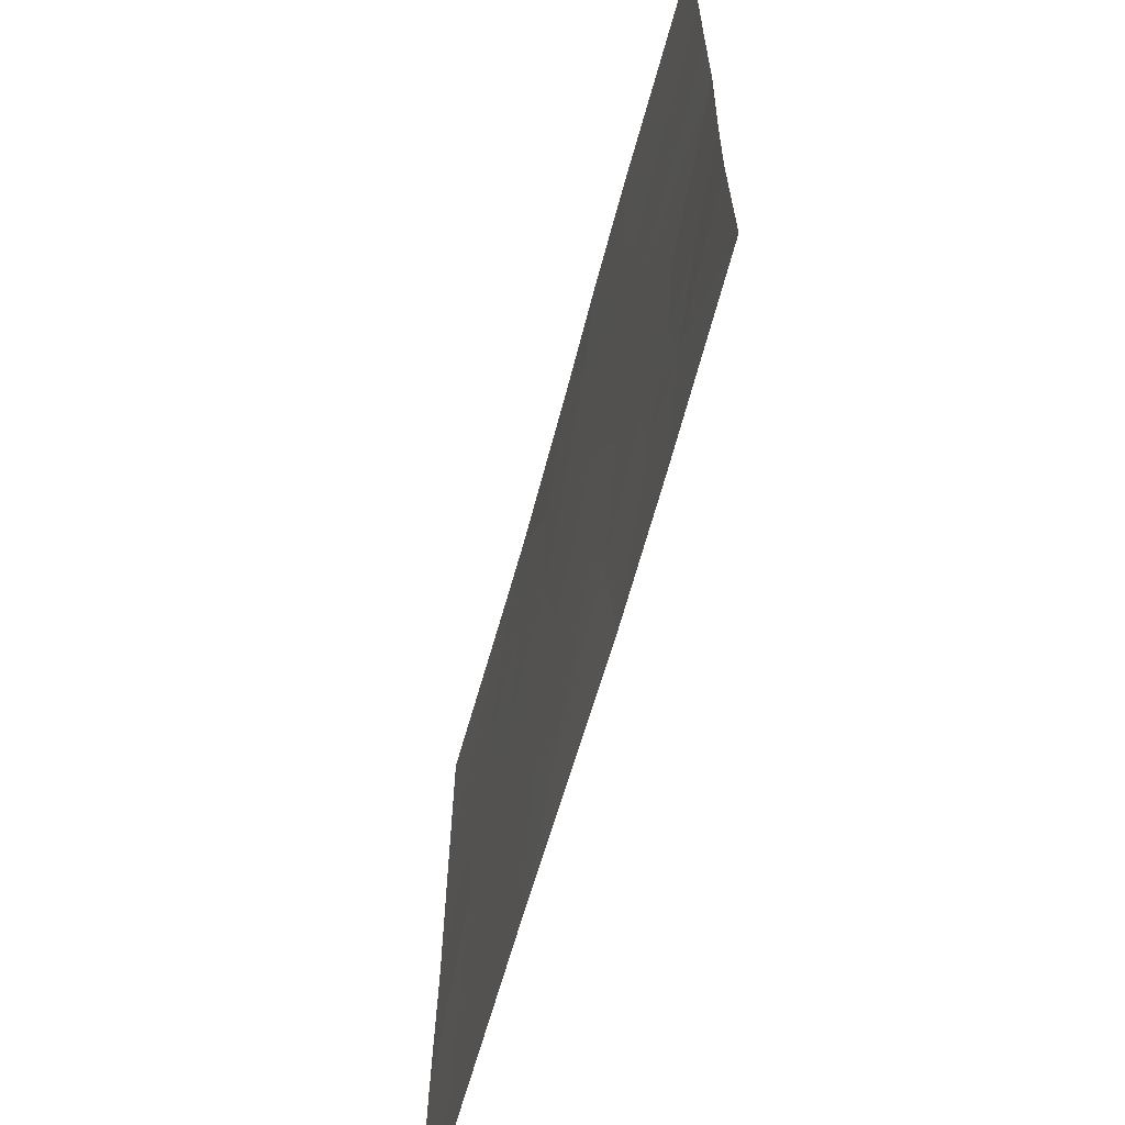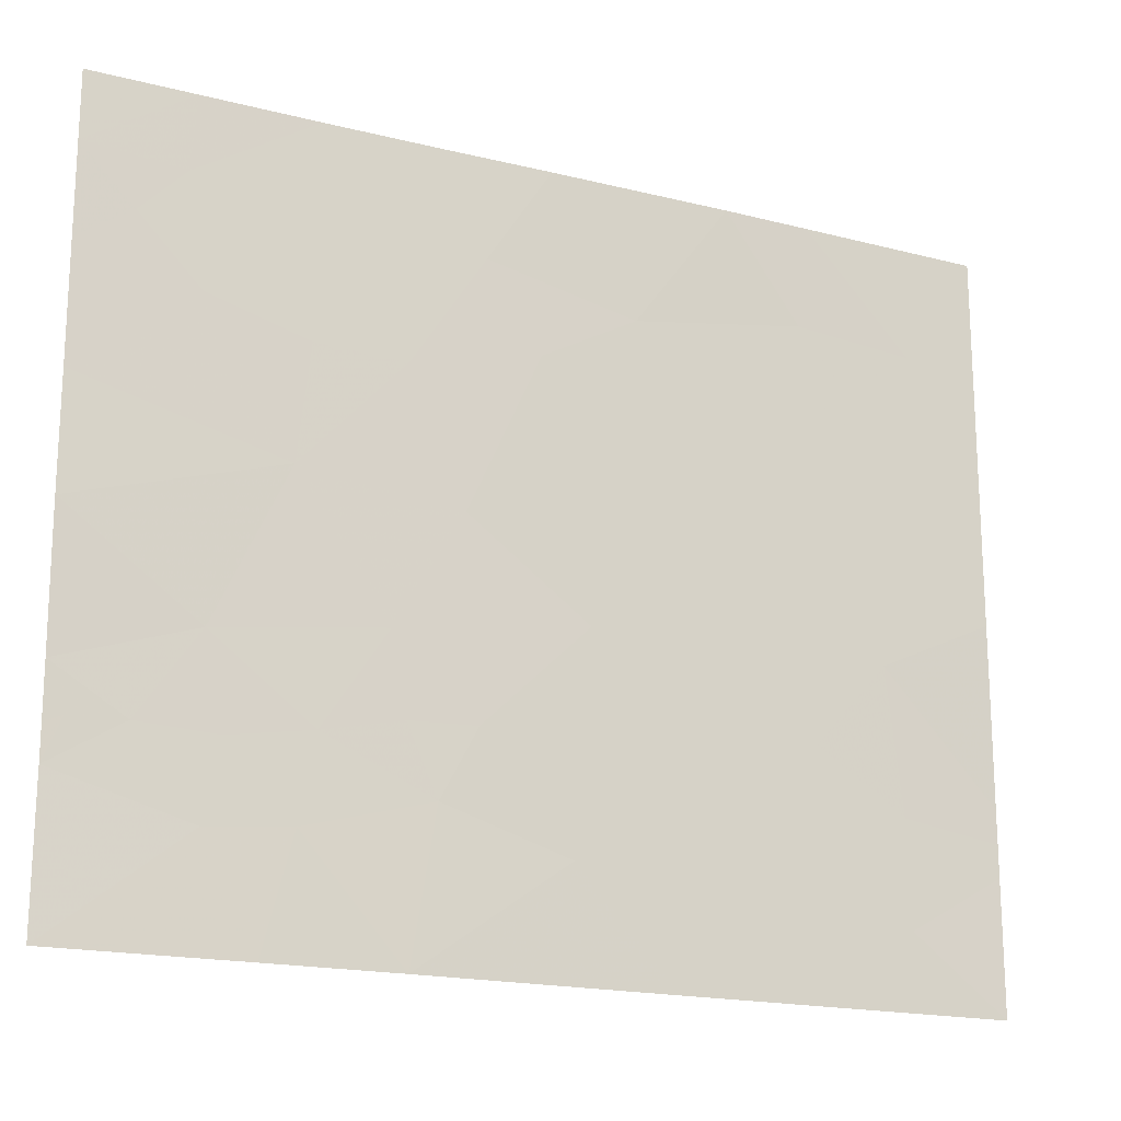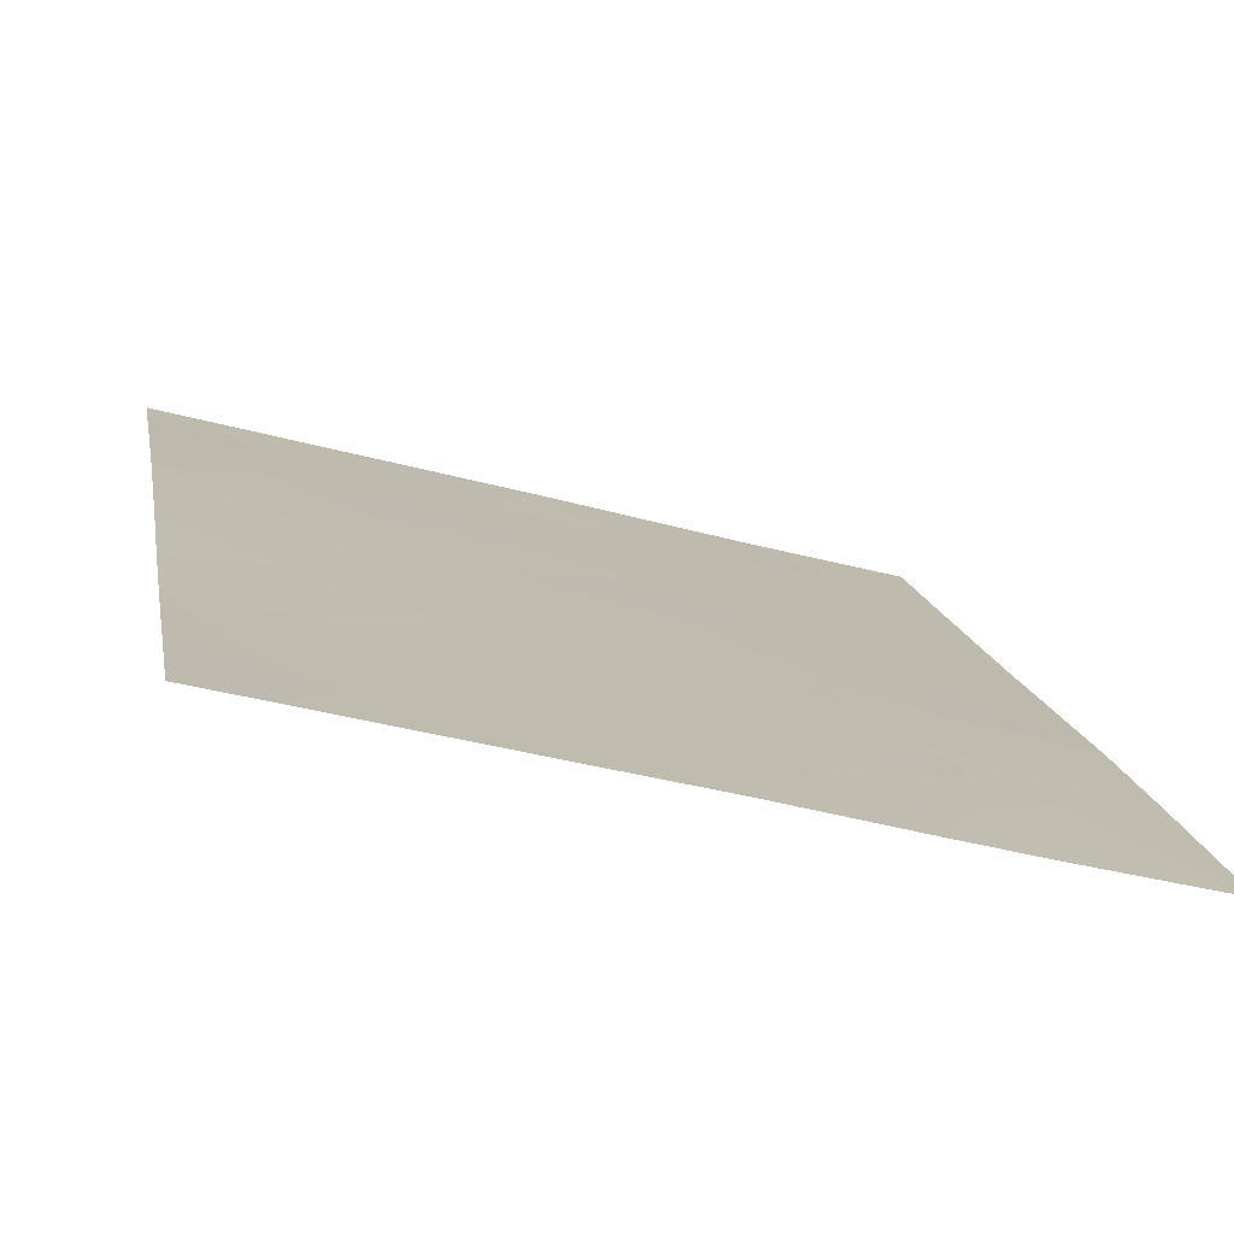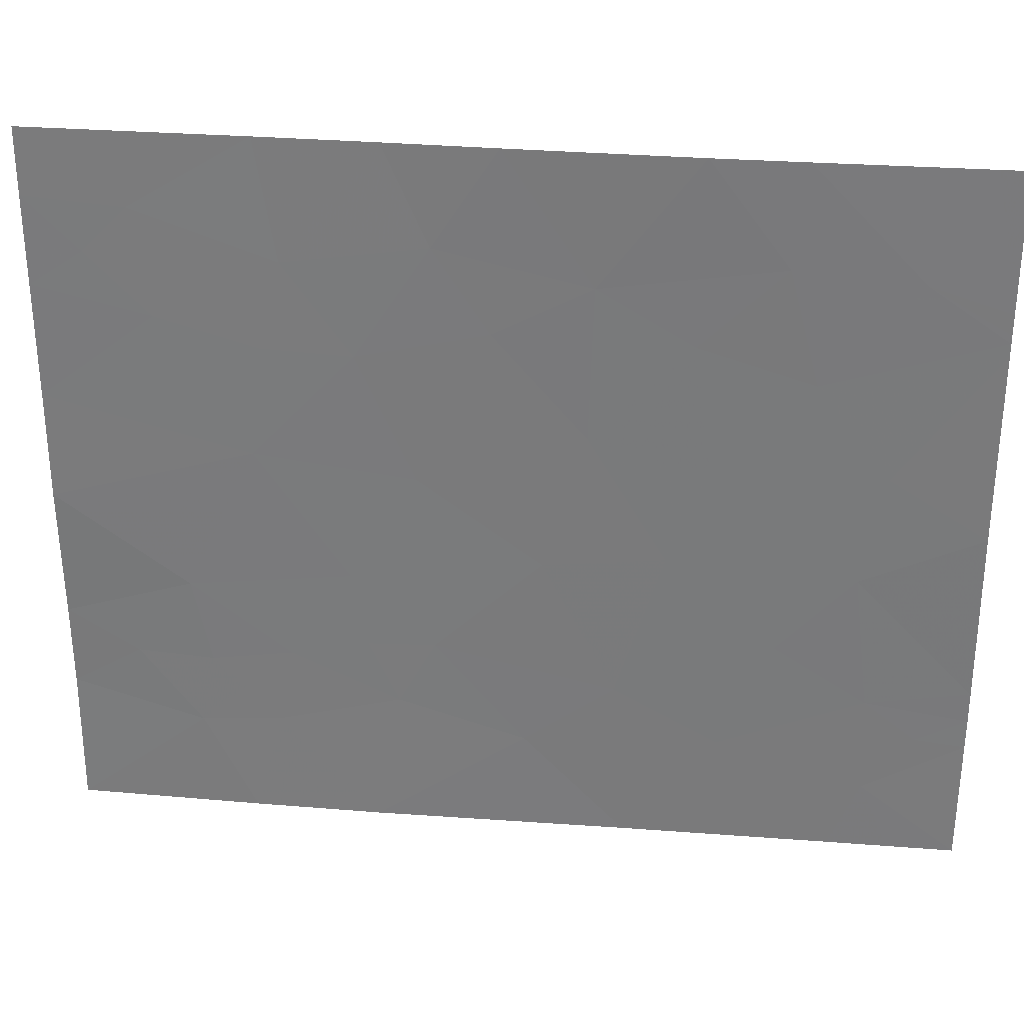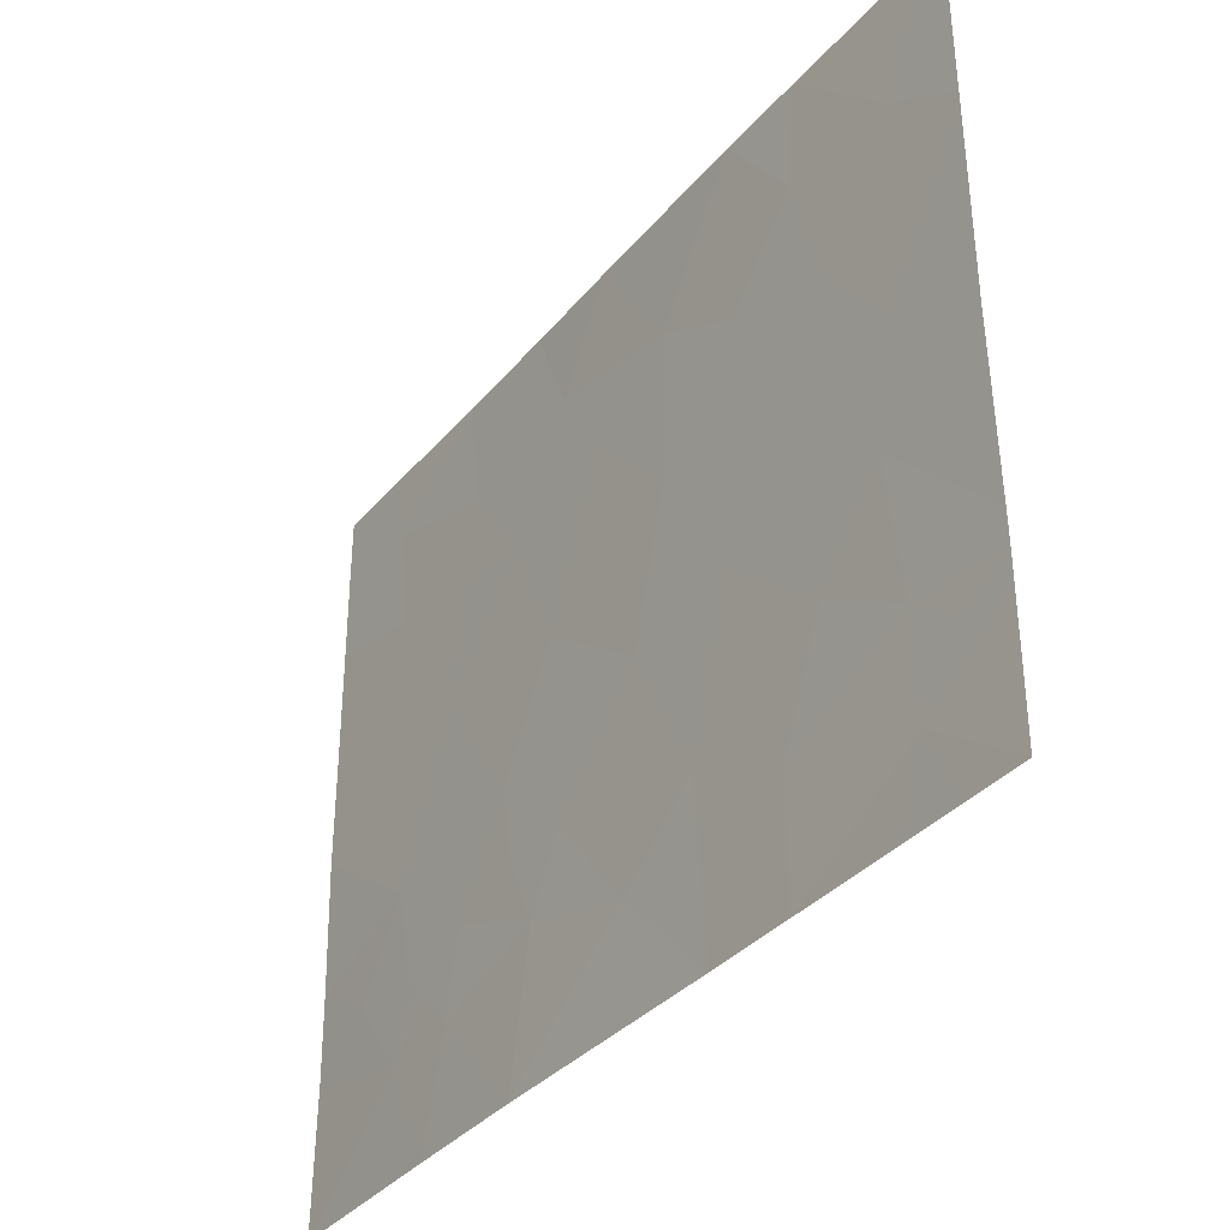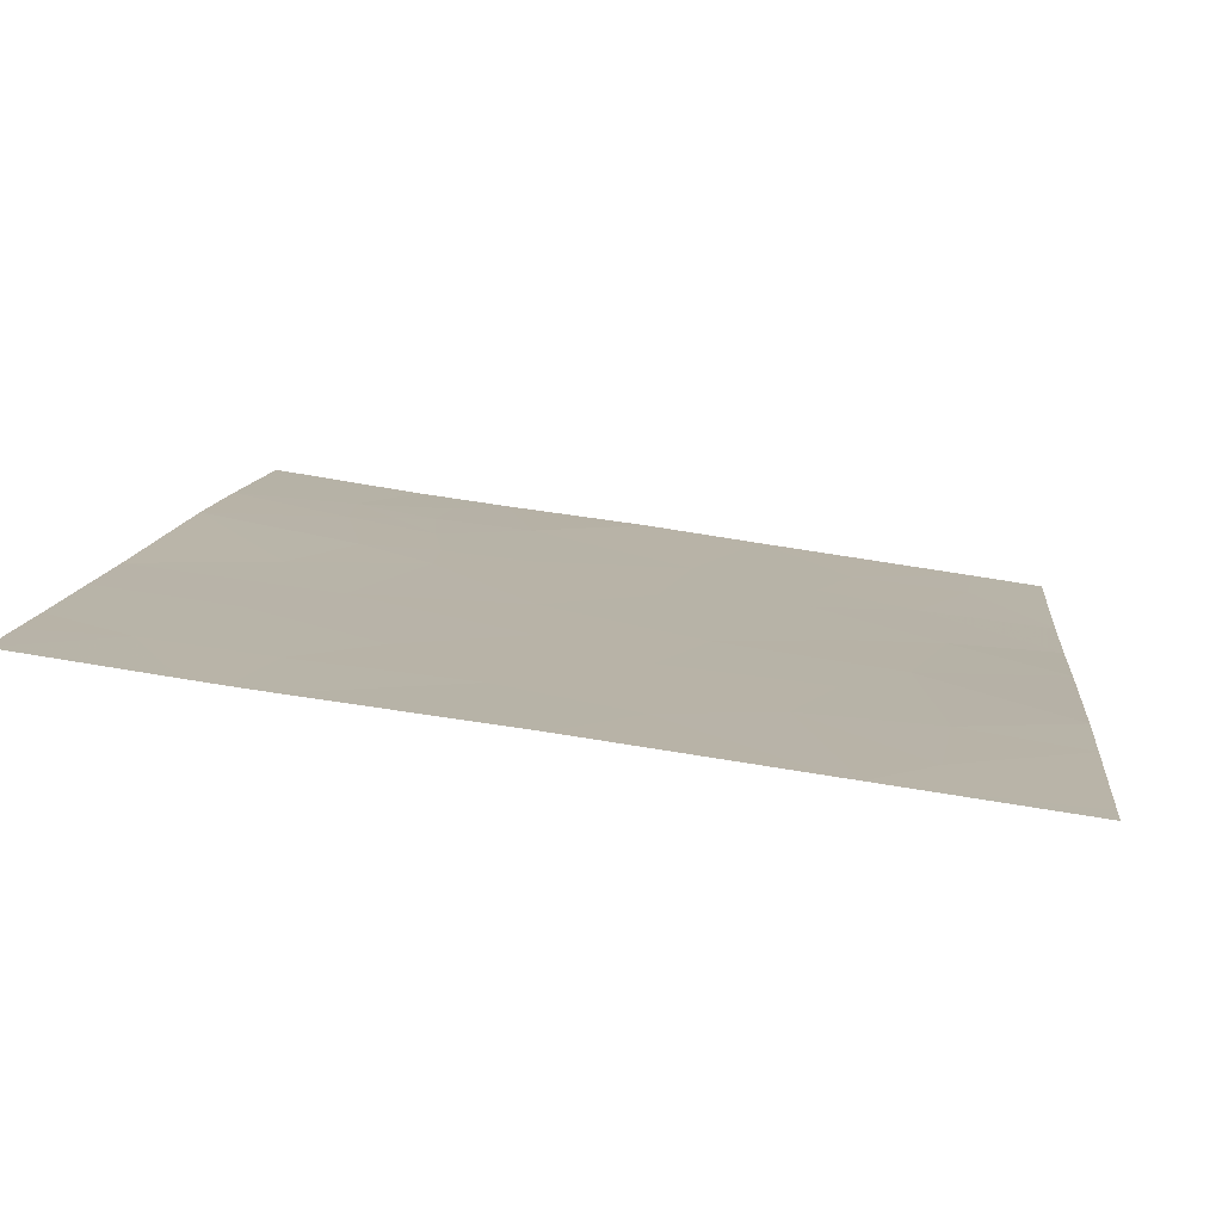
<metadata>
{"format":"obj","ext":"obj","renderer":"f3d","projection":"perspective","resolution":1024,"background":"white","views":[{"elev":-63.1,"azim":19.3,"up":"+Z"},{"elev":-18.1,"azim":98.0,"up":"+Z"},{"elev":-41.9,"azim":72.4,"up":"+Y"},{"elev":30.8,"azim":130.9,"up":"+Z"},{"elev":54.6,"azim":179.9,"up":"+Y"},{"elev":66.2,"azim":-80.4,"up":"+Y"}]}
</metadata>
<code>
v 21.53 21.01 -19.4
v 21.68 20.79 -19.03
v 21.73 20.71 -19.39
v 21.36 21.26 -18.94
v 21.22 21.47 -18.54
v 21.24 21.44 -19.28
v 21.03 21.76 -19.07
v 20.16 23 -20.76
v 20.16 23 -20.89
v 20.39 22.66 -20.83
v 21.46 21.11 -18.54
v 20.17 23 -19.1
v 20.17 23 -18.54
v 20.23 22.91 -18.54
v 20.16 23 -21.02
v 20.27 22.83 -21
v 20.61 22.38 -18.54
v 20.35 22.74 -19
v 20.17 23 -19.18
v 20.17 23 -19.21
v 20.45 22.58 -21.54
v 20.38 22.68 -21.25
v 20.31 22.78 -21.54
v 20.16 23 -21.54
v 22 20.33 -18.84
v 21.72 20.72 -18.54
v 21.98 20.34 -18.54
v 20.71 22.19 -21.54
v 22.22 20 -18.81
v 22.22 20 -18.54
v 20.63 22.34 -18.96
v 20.56 22.44 -19.43
v 20.81 22.07 -19.29
v 20.61 22.36 -20.6
v 20.44 22.61 -20.26
v 20.86 22 -20.22
v 20.77 22.13 -19.85
v 20.61 22.35 -20.03
v 22.17 20.06 -20.81
v 22.21 20 -20.63
v 22.05 20.24 -20.8
v 21.96 20.38 -19.28
v 22.21 20 -20.97
v 21.56 20.98 -20.38
v 21.37 21.25 -20.68
v 21.52 21.03 -20.69
v 21.88 20.49 -20.82
v 21.7 20.76 -20.76
v 21.92 20.43 -20.46
v 20.93 21.88 -21.54
v 21.1 21.64 -21.54
v 21.17 21.54 -21.11
v 21.76 20.67 -19.85
v 21.13 21.6 -20.27
v 21.4 21.2 -19.92
v 20.81 22.09 -18.54
v 21.03 21.74 -19.7
v 22.1 20.18 -19.03
v 22.22 20 -19.17
v 21.46 21.13 -20.96
v 21.92 20.44 -21.12
v 20.72 22.19 -21.07
v 20.17 23 -19.26
v 20.39 22.68 -19.81
v 22.21 20 -20.84
v 22.22 20 -20.08
v 22.22 20 -21.54
v 21.52 21.05 -21.54
v 21.74 20.71 -21.09
v 20.96 21.84 -20.84
v 21.81 20.62 -21.54
v 21.81 20.6 -20.95
v 22.22 20 -19.64
v 20.17 23 -20.05
f 3 2 1
f 7 4 5
f 7 6 4
f 10 8 9
f 4 11 5
f 14 13 12
f 9 15 16
f 14 18 17
f 14 12 18
f 12 19 18
f 18 19 20
f 23 21 22
f 22 15 24
f 24 23 22
f 22 16 15
f 27 26 25
f 28 22 21
f 27 25 29
f 29 30 27
f 33 31 32
f 10 34 35
f 38 36 37
f 41 39 40
f 2 25 26
f 2 42 25
f 41 43 39
f 46 44 45
f 3 42 2
f 49 48 47
f 52 50 51
f 49 53 44
f 44 48 49
f 55 54 45
f 45 44 55
f 7 56 31
f 31 33 7
f 57 7 33
f 42 58 25
f 58 59 29
f 45 52 60
f 57 37 36
f 61 41 47
f 2 26 11
f 62 22 28
f 62 10 22
f 41 49 47
f 32 20 63
f 63 64 32
f 31 56 17
f 58 29 25
f 7 57 6
f 39 65 40
f 31 17 18
f 46 45 60
f 7 5 56
f 49 40 66
f 49 41 40
f 53 55 44
f 3 53 42
f 61 67 43
f 43 41 61
f 48 46 60
f 69 60 68
f 69 48 60
f 10 16 22
f 52 70 50
f 69 68 71
f 71 61 69
f 6 1 4
f 57 36 54
f 69 61 72
f 72 61 47
f 33 32 37
f 37 57 33
f 69 72 48
f 42 73 59
f 6 55 1
f 6 57 55
f 57 54 55
f 34 36 38
f 38 35 34
f 53 3 1
f 54 36 70
f 45 70 52
f 45 54 70
f 34 70 36
f 34 62 70
f 10 62 34
f 62 50 70
f 62 28 50
f 49 66 53
f 32 18 20
f 32 31 18
f 42 59 58
f 2 11 4
f 4 1 2
f 61 71 67
f 48 44 46
f 53 66 73
f 73 42 53
f 55 53 1
f 35 74 8
f 8 10 35
f 10 9 16
f 32 38 37
f 32 64 38
f 64 35 38
f 64 74 35
f 64 63 74
f 72 47 48
f 52 51 68
f 68 60 52
f 39 43 65

</code>
